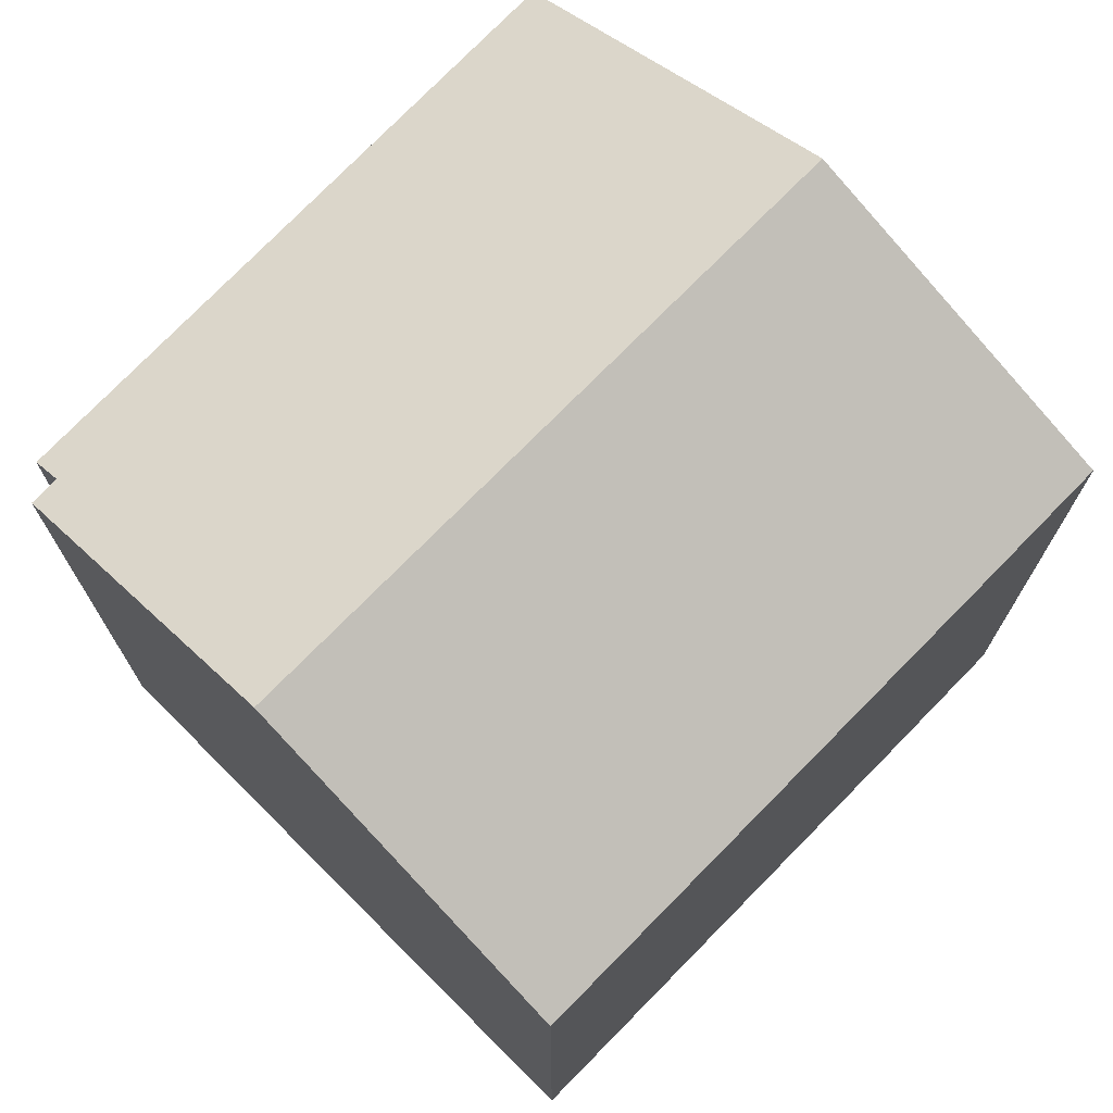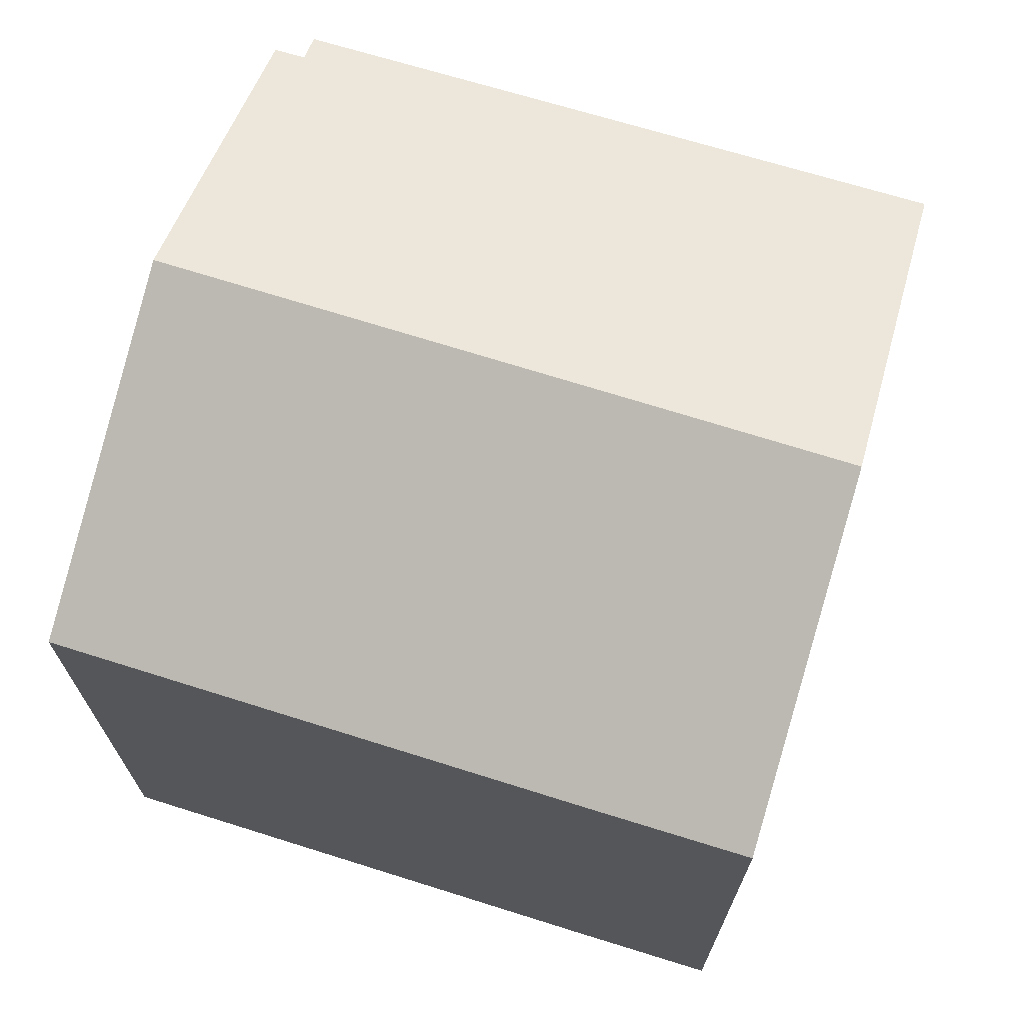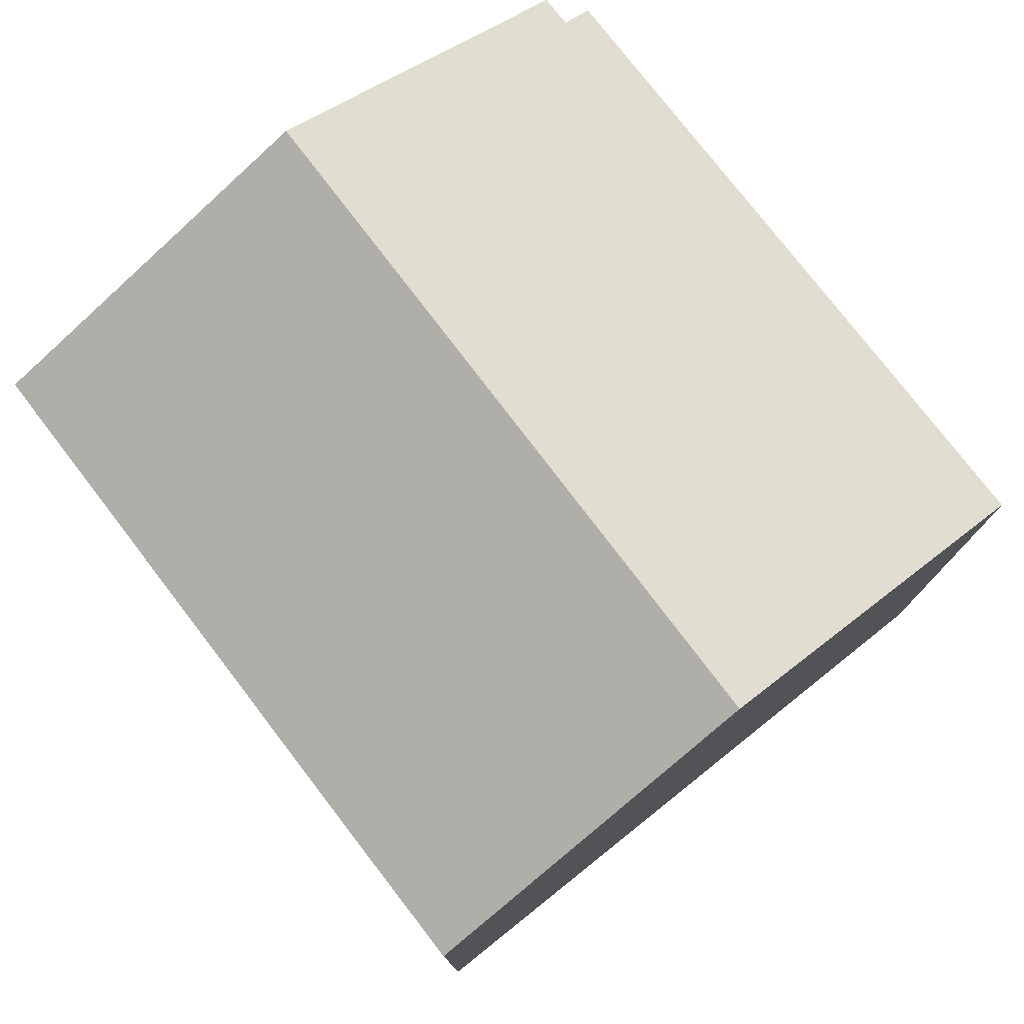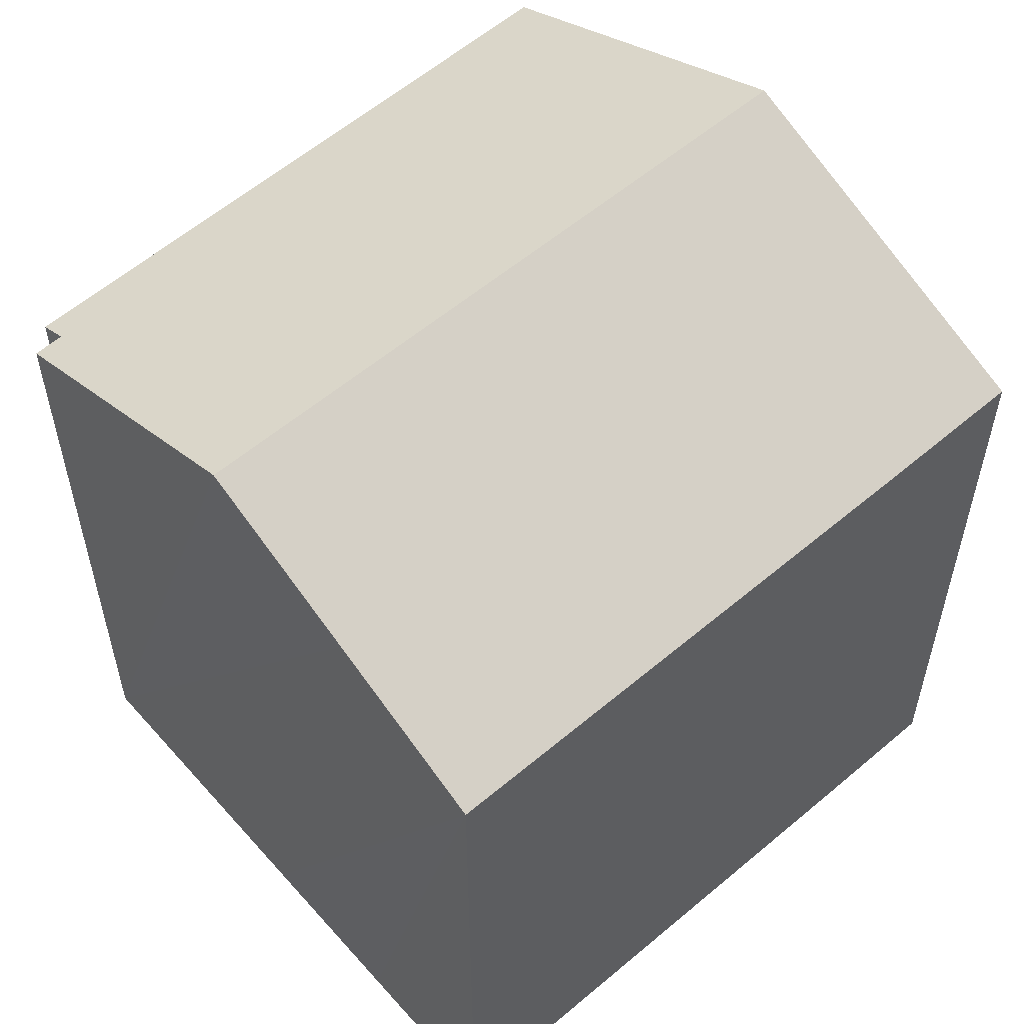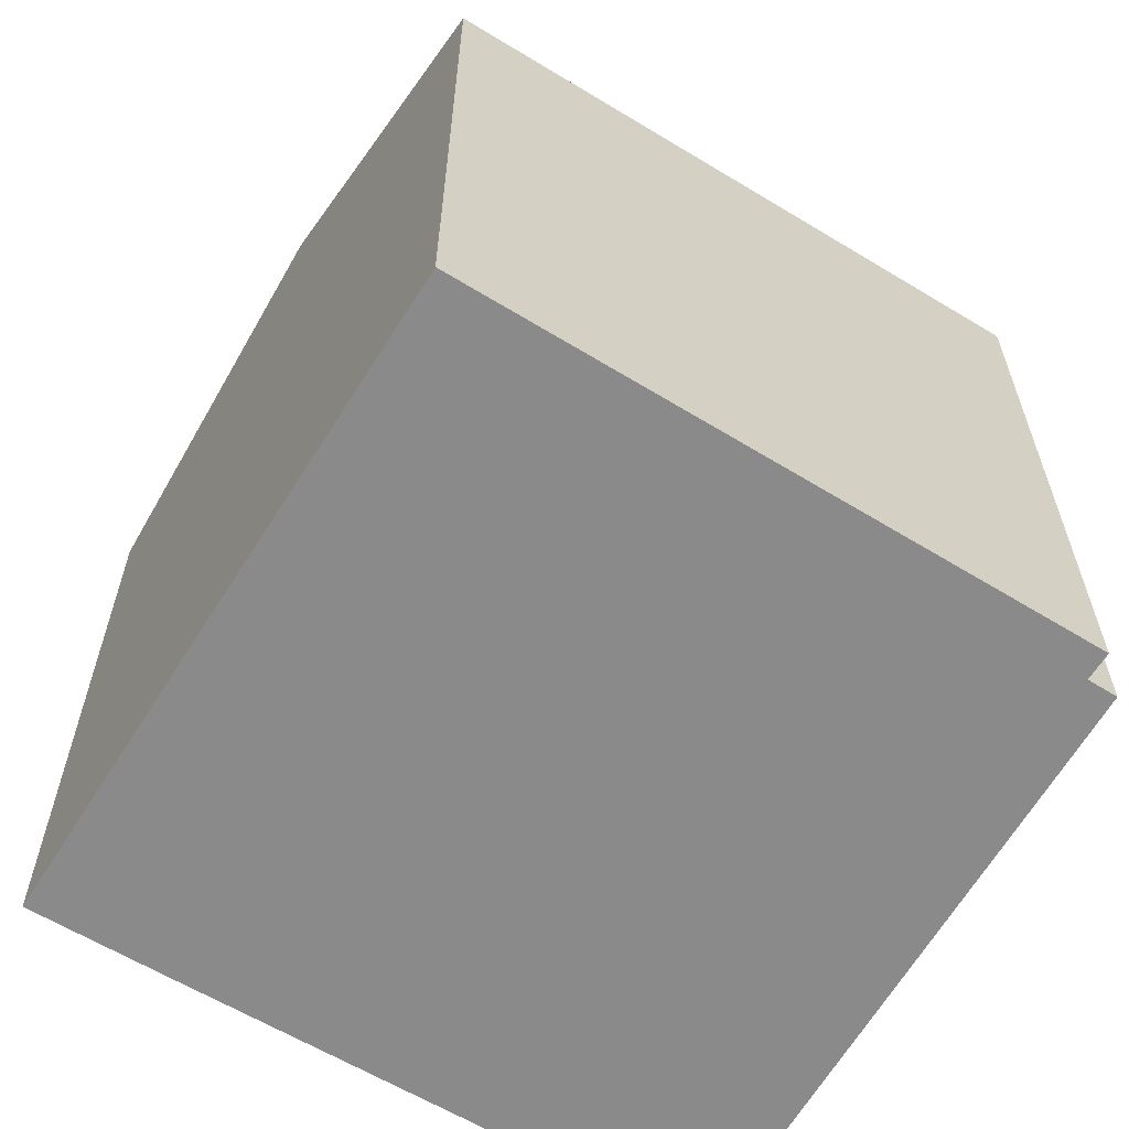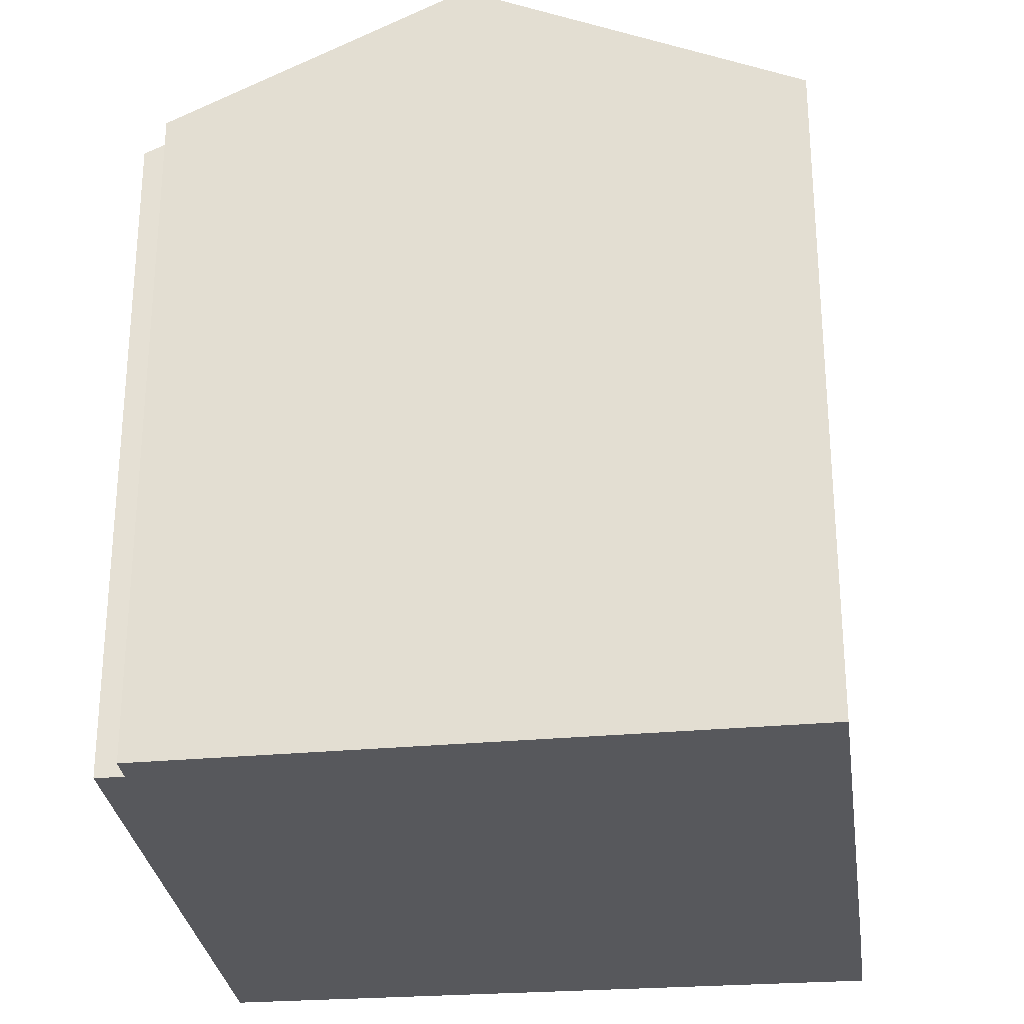
<metadata>
{"format":"obj","ext":"obj","renderer":"f3d","projection":"perspective","resolution":1024,"background":"white","views":[{"elev":74.2,"azim":151.2,"up":"+Y"},{"elev":71.7,"azim":-145.9,"up":"+Y"},{"elev":79.0,"azim":-110.7,"up":"+Y"},{"elev":57.6,"azim":155.4,"up":"+Y"},{"elev":-63.6,"azim":-14.1,"up":"+Y"},{"elev":-28.7,"azim":114.3,"up":"+Y"}]}
</metadata>
<code>
v  1.37 10.94 4.222
v  10.94 9.168 5.493
v  9.828 10.94 1.682
v  10.56 9.163 5.617
v  10.68 8.996 5.973
v  2.754 8.94 8.484
v  8.522 8.959 -2.559
v  9.199 9.937 -0.472
v  8.585 8.959 -2.578
v  1.882 8.956 -0.572
v  0 8.959 5.486e-16
v  8.585 1.579e-16 -2.578
v  8.522 1.567e-16 -2.559
v  1.882 3.502e-17 -0.572
v  0 0 0
v  2.754 -5.195e-16 8.484
v  1.37 -2.585e-16 4.222
v  10.68 -3.657e-16 5.973
v  10.94 -3.363e-16 5.493
v  10.56 -3.439e-16 5.617
v  9.828 -1.03e-16 1.682
v  9.199 2.89e-17 -0.472
g defaultobject
f 1 2 3
f 2 1 4
f 4 1 5
f 5 1 6
f 7 8 9
f 8 7 3
f 3 7 1
f 1 7 10
f 1 10 11
f 12 7 9
f 7 12 10
f 10 12 11
f 11 12 13
f 11 13 14
f 11 14 15
f 15 1 11
f 1 15 6
f 6 15 16
f 16 15 17
f 6 18 5
f 18 6 16
f 4 19 2
f 19 4 20
f 5 20 4
f 20 5 18
f 19 3 2
f 3 19 8
f 8 19 9
f 9 19 21
f 9 21 22
f 9 22 12
f 16 20 18
f 20 16 21
f 21 16 22
f 22 16 12
f 12 16 17
f 12 17 13
f 13 17 14
f 14 17 15
f 21 19 20

</code>
